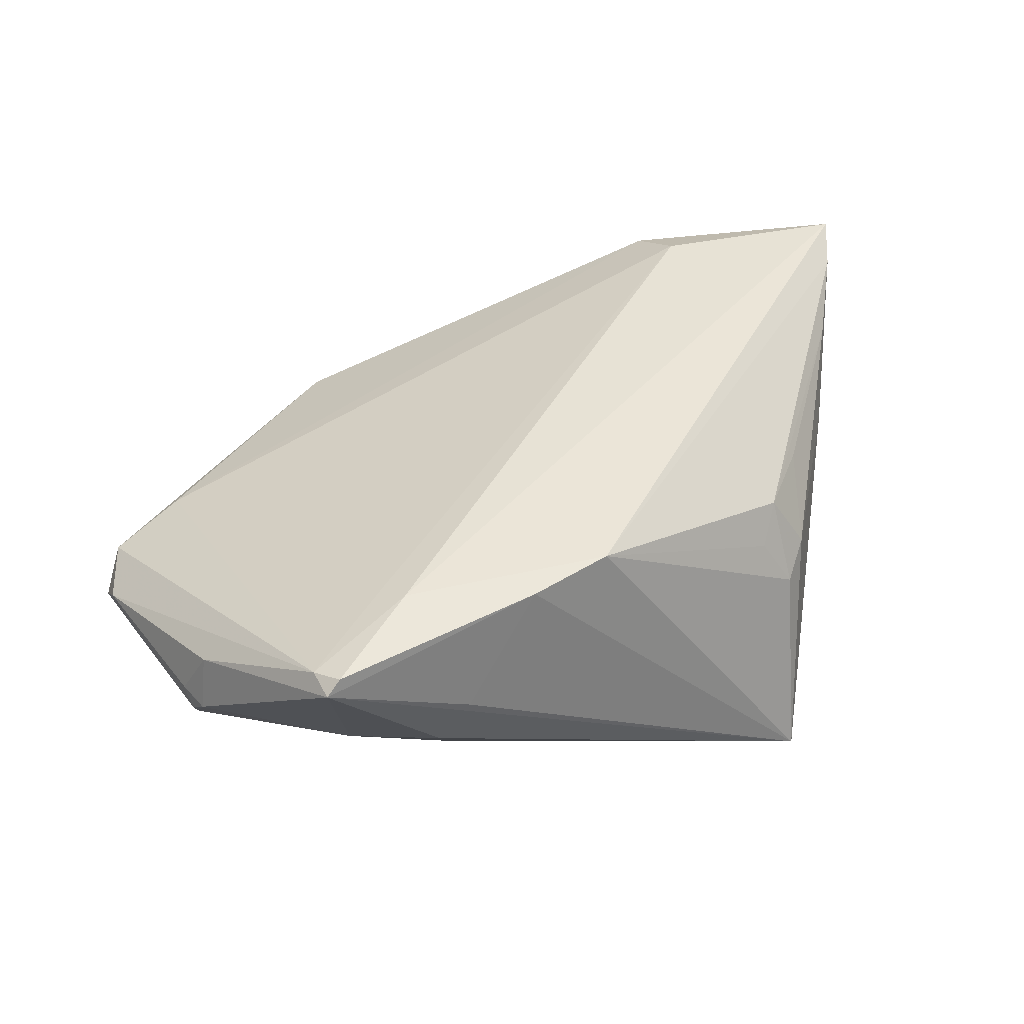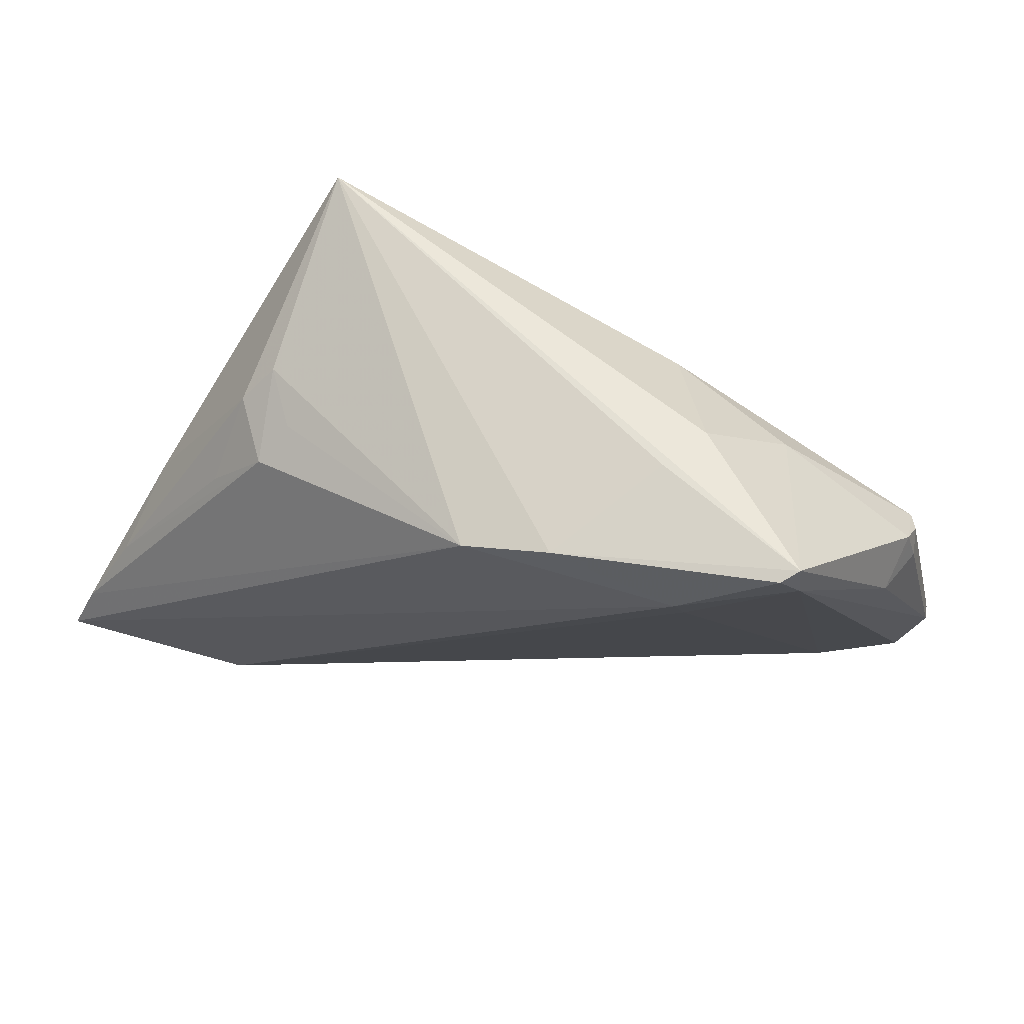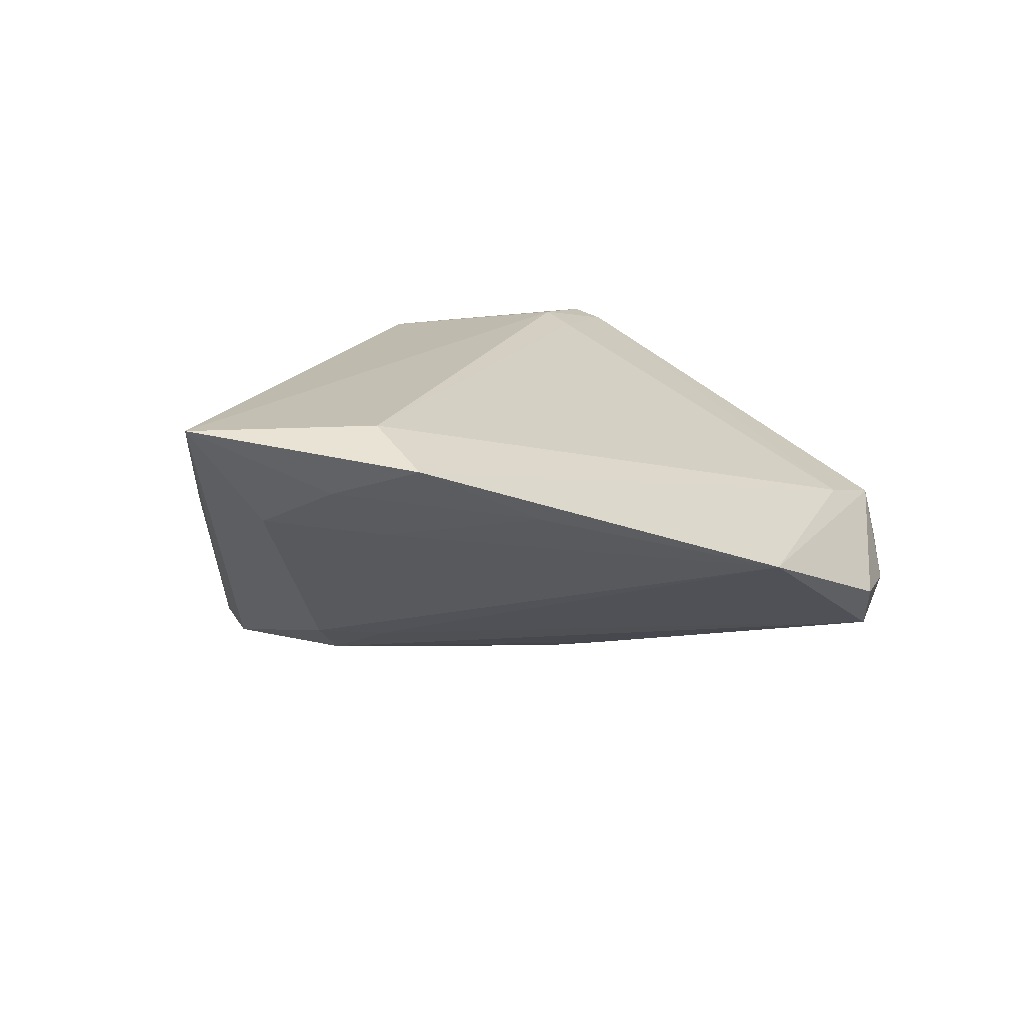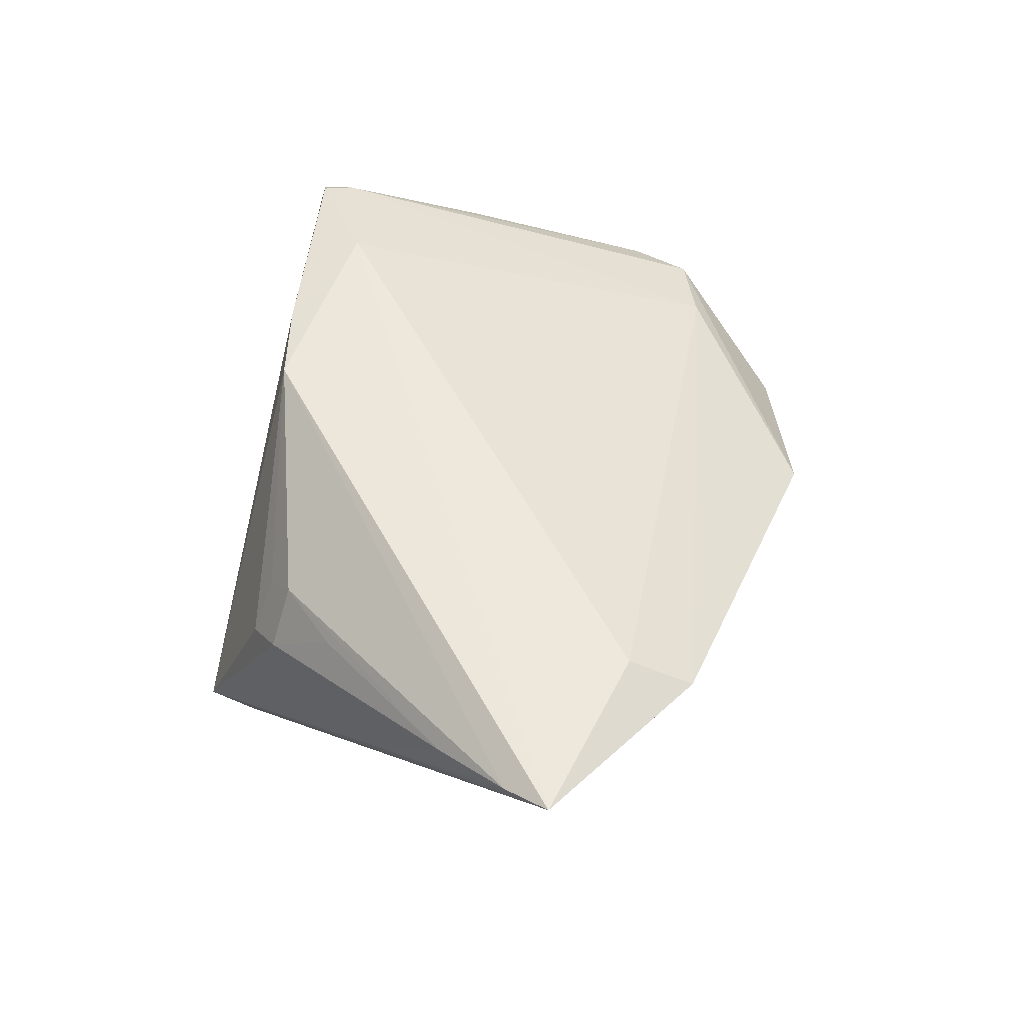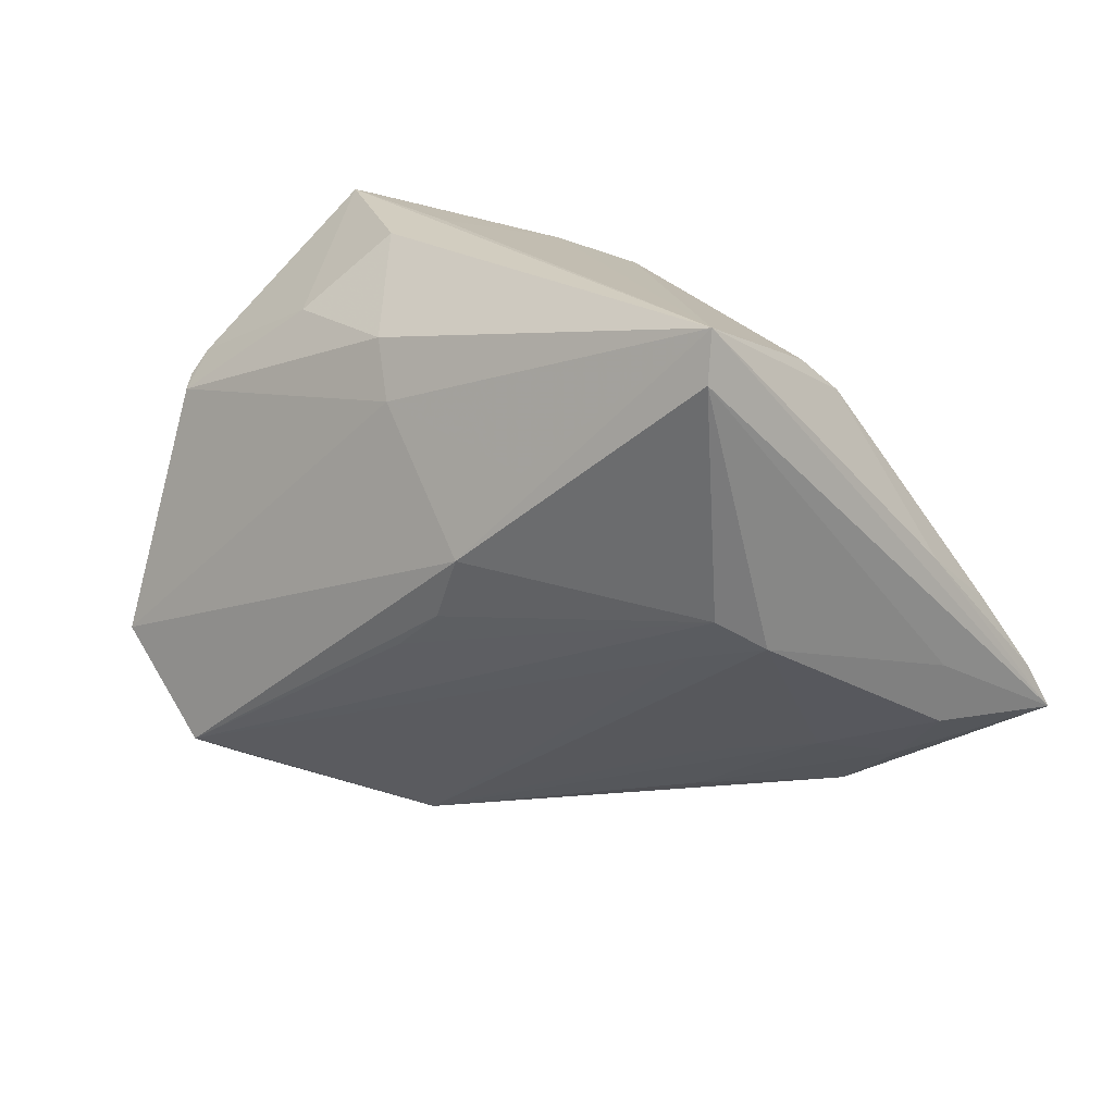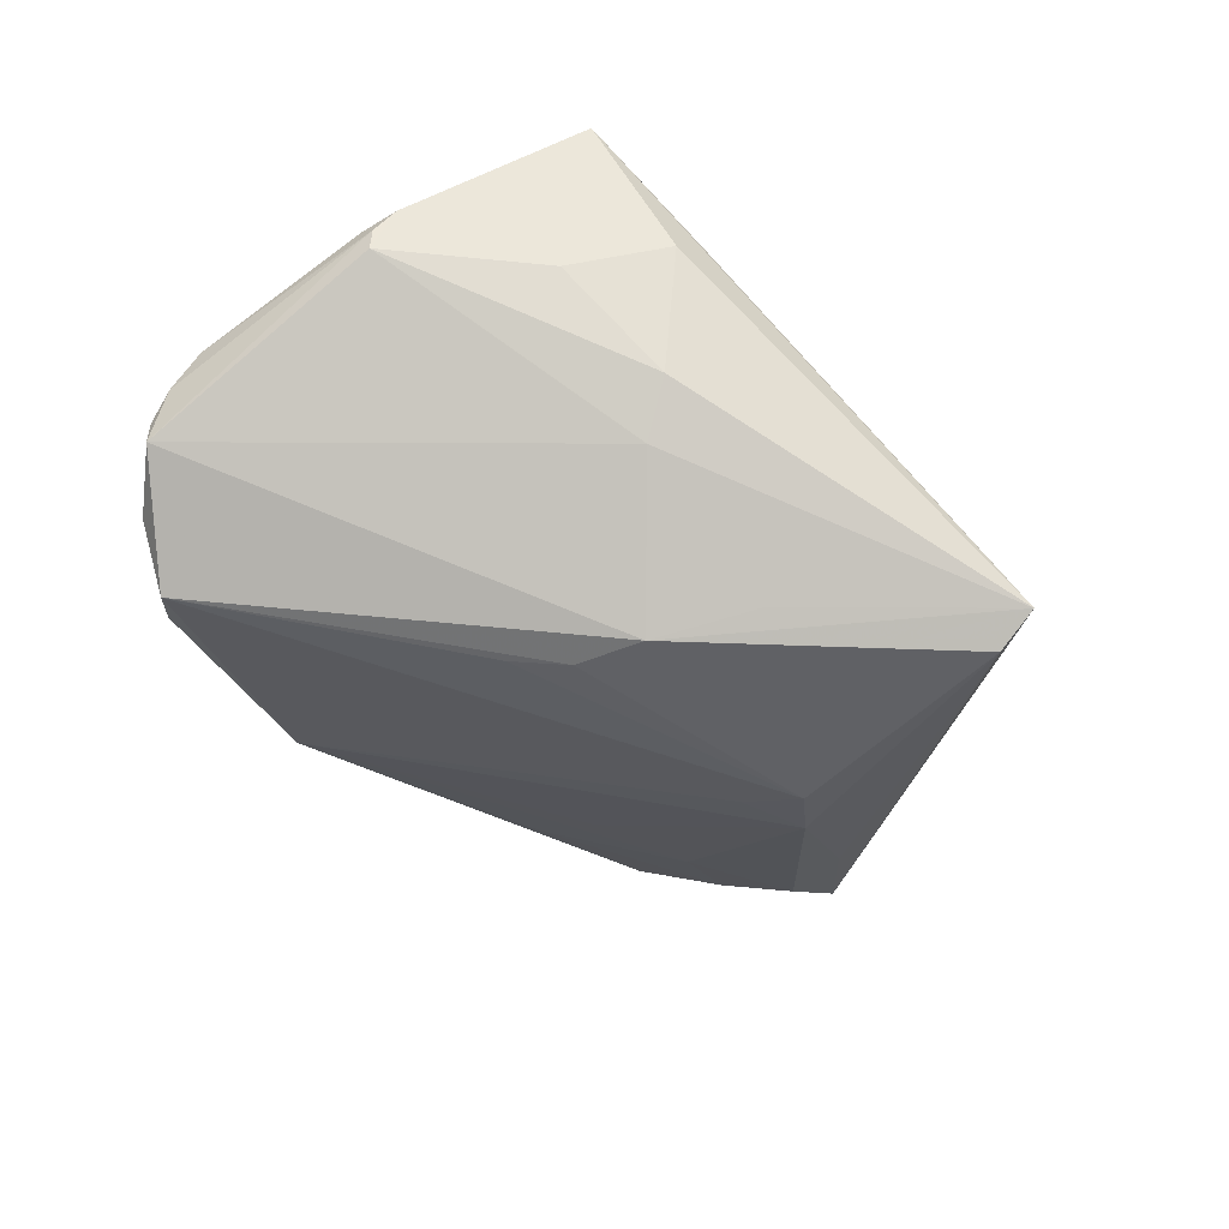
<metadata>
{"format":"obj","ext":"obj","renderer":"f3d","projection":"perspective","resolution":1024,"background":"white","views":[{"elev":45.7,"azim":158.8,"up":"+Z"},{"elev":61.5,"azim":14.6,"up":"+Y"},{"elev":15.4,"azim":-32.4,"up":"+Z"},{"elev":53.3,"azim":-76.2,"up":"+Z"},{"elev":22.2,"azim":-154.6,"up":"+Y"},{"elev":-66.0,"azim":137.8,"up":"+Z"}]}
</metadata>
<code>
v -0.03132 -0.001494 -0.01133
v -0.02902 0.02788 0.002935
v 0.02383 0.03653 0.003719
v 0.02472 0.02848 0.02208
v -0.04629 -0.008691 0.008315
v -0.02823 0.02257 0.01288
v -0.03241 0.02403 0.005665
v -0.04586 -0.01653 0.009495
v -0.05341 -0.01216 0.02012
v -0.0002428 0.03124 0.02208
v 0.01713 -0.03738 -0.001237
v -0.02281 -0.003583 -0.01265
v 0.04966 0.0155 -0.003801
v 0.03792 0.03355 0.01922
v 0.03288 0.02753 -0.002469
v -0.0559 -0.01799 0.02208
v -0.01783 -0.02324 0.002056
v -0.02663 0.002649 -0.01566
v 0.04341 -0.01809 0.001111
v 0.03986 -0.03048 -0.01031
v -0.02544 0.02615 0.009165
v 0.05297 -0.01441 -0.001165
v 0.05521 -0.01436 -0.008501
v 0.02578 0.02441 0.02057
v 0.05041 0.01663 -0.001443
v 0.002075 0.007245 -0.02208
v -0.02732 0.03168 -0.02143
v -0.005301 0.01829 -0.0204
v -0.03177 -0.02132 0.006781
v -0.04477 0.004916 0.007169
v 0.04959 0.01926 0.001401
v 0.009973 0.0334 0.02151
v 0.01089 -0.005536 -0.01969
v 0.04941 -0.0223 -0.0118
v -0.01569 -0.03123 0.008624
v 0.04817 0.01734 0.007907
v 0.01995 0.03731 0.009469
v 0.01501 0.02174 -0.01395
v -0.03471 0.01543 0.01286
v 0.03749 0.03738 0.01878
v -0.04827 -0.002927 0.01644
v 0.05461 -0.01477 -0.01216
v -0.03212 -0.03054 0.01663
v 0.04626 -0.0243 -0.01371
v 0.0559 -0.01088 -0.005831
v -0.027 0.03738 -0.0198
v -0.04019 -0.02372 0.01365
v 0.04285 -0.02621 -0.0165
v 0.03563 0.03666 0.0204
v 0.01809 0.02796 -0.01005
v 0.05088 0.01506 0.001197
v 0.005414 -0.0006456 -0.02059
v 0.04996 0.01798 0.001413
v -0.03347 -0.02274 0.0209
v 0.05566 -0.006576 -0.001831
f 46 10 32
f 27 46 26
f 16 46 27
f 27 5 16
f 3 46 40
f 3 50 46
f 26 46 28
f 4 32 10
f 16 54 4
f 4 10 16
f 30 46 16
f 30 7 46
f 2 10 46
f 46 7 2
f 7 6 2
f 40 46 37
f 37 32 40
f 46 32 37
f 11 22 19
f 50 13 38
f 26 28 38
f 46 50 38
f 38 28 46
f 31 13 15
f 40 31 15
f 15 3 40
f 50 3 15
f 15 13 50
f 54 19 24
f 24 4 54
f 40 32 49
f 32 4 49
f 9 30 16
f 16 10 9
f 10 6 9
f 21 6 10
f 10 2 21
f 21 2 6
f 43 19 54
f 43 11 19
f 43 54 16
f 42 48 26
f 26 38 42
f 42 38 13
f 53 51 31
f 25 13 31
f 31 51 25
f 45 42 25
f 25 42 13
f 40 49 14
f 19 22 14
f 14 24 19
f 4 24 14
f 14 49 4
f 7 30 41
f 30 9 41
f 41 9 6
f 16 5 8
f 45 22 23
f 23 42 45
f 26 48 52
f 48 33 52
f 40 14 36
f 51 53 36
f 36 31 40
f 36 53 31
f 39 6 7
f 7 41 39
f 39 41 6
f 47 43 16
f 16 8 47
f 18 27 26
f 26 52 18
f 18 33 48
f 18 52 33
f 5 27 1
f 1 8 5
f 27 18 1
f 48 42 34
f 42 23 34
f 34 23 22
f 51 36 55
f 45 25 55
f 55 25 51
f 55 22 45
f 55 14 22
f 55 36 14
f 29 47 8
f 8 1 29
f 11 1 12
f 12 1 18
f 12 48 11
f 12 18 48
f 48 34 44
f 20 34 22
f 22 11 20
f 20 44 34
f 11 48 20
f 48 44 20
f 17 1 11
f 11 29 17
f 17 29 1
f 43 47 35
f 47 29 35
f 11 43 35
f 35 29 11

</code>
